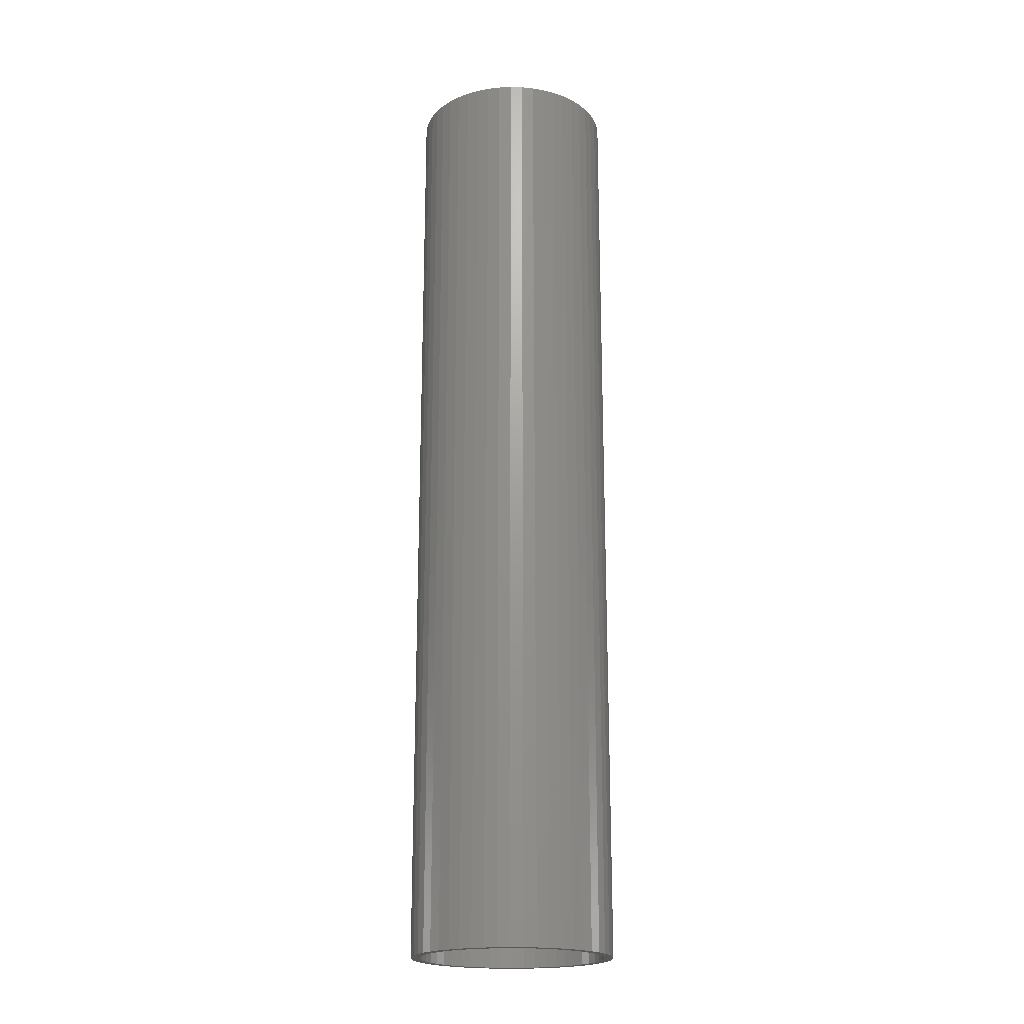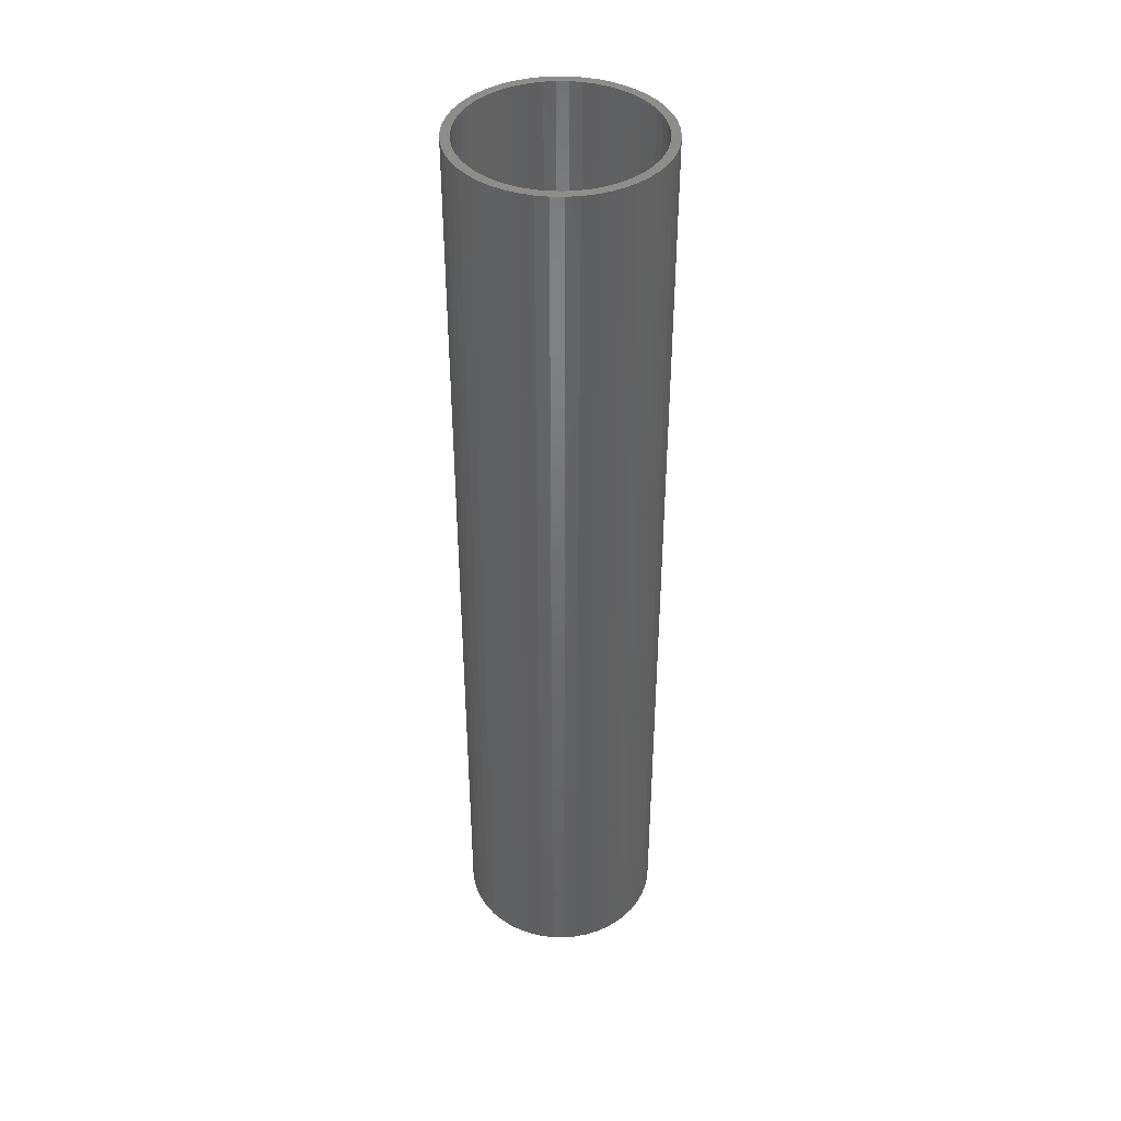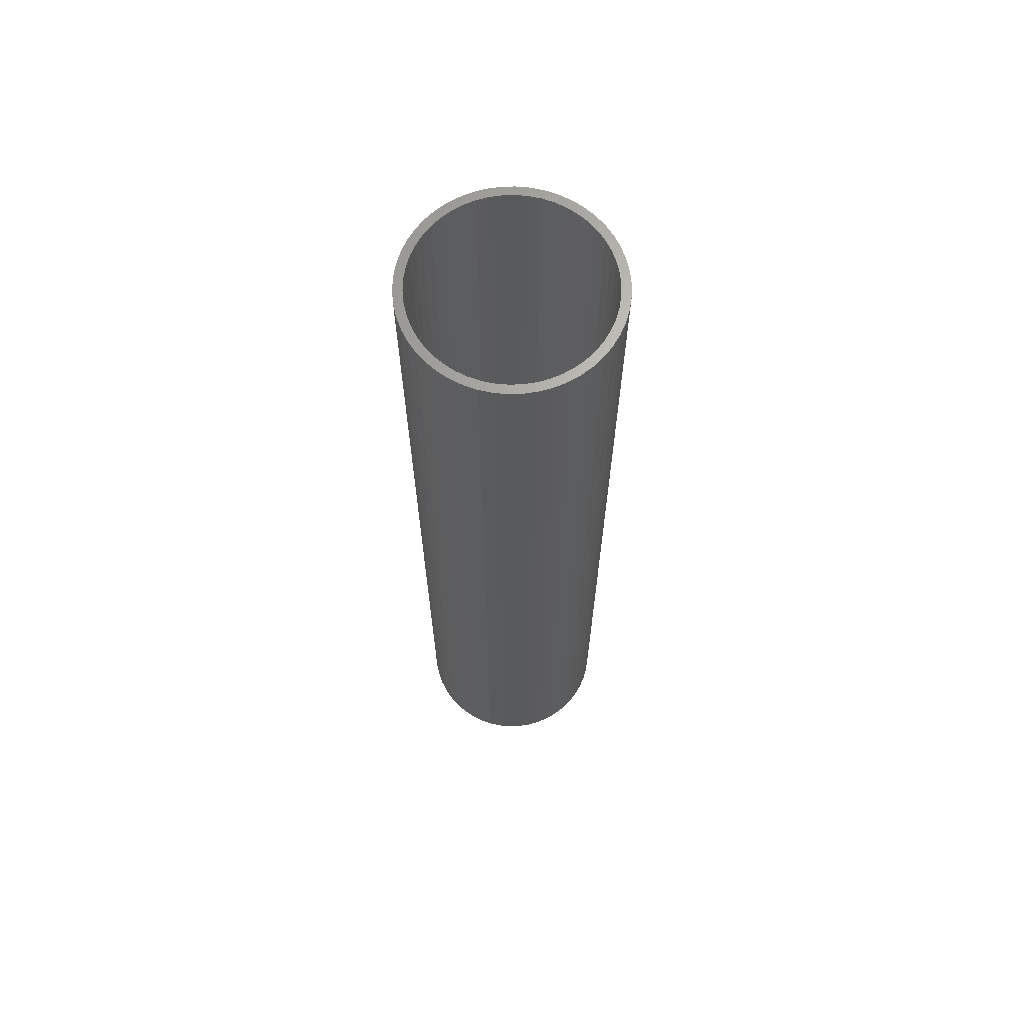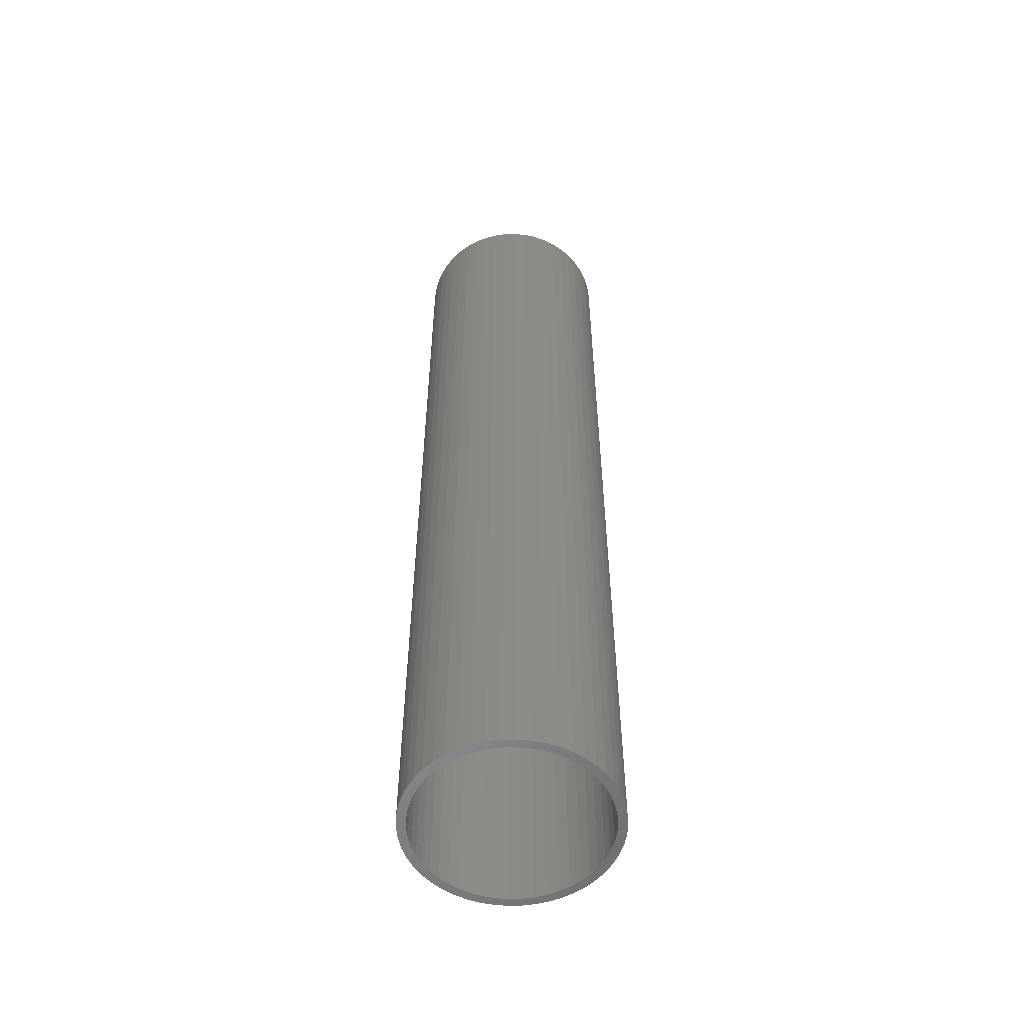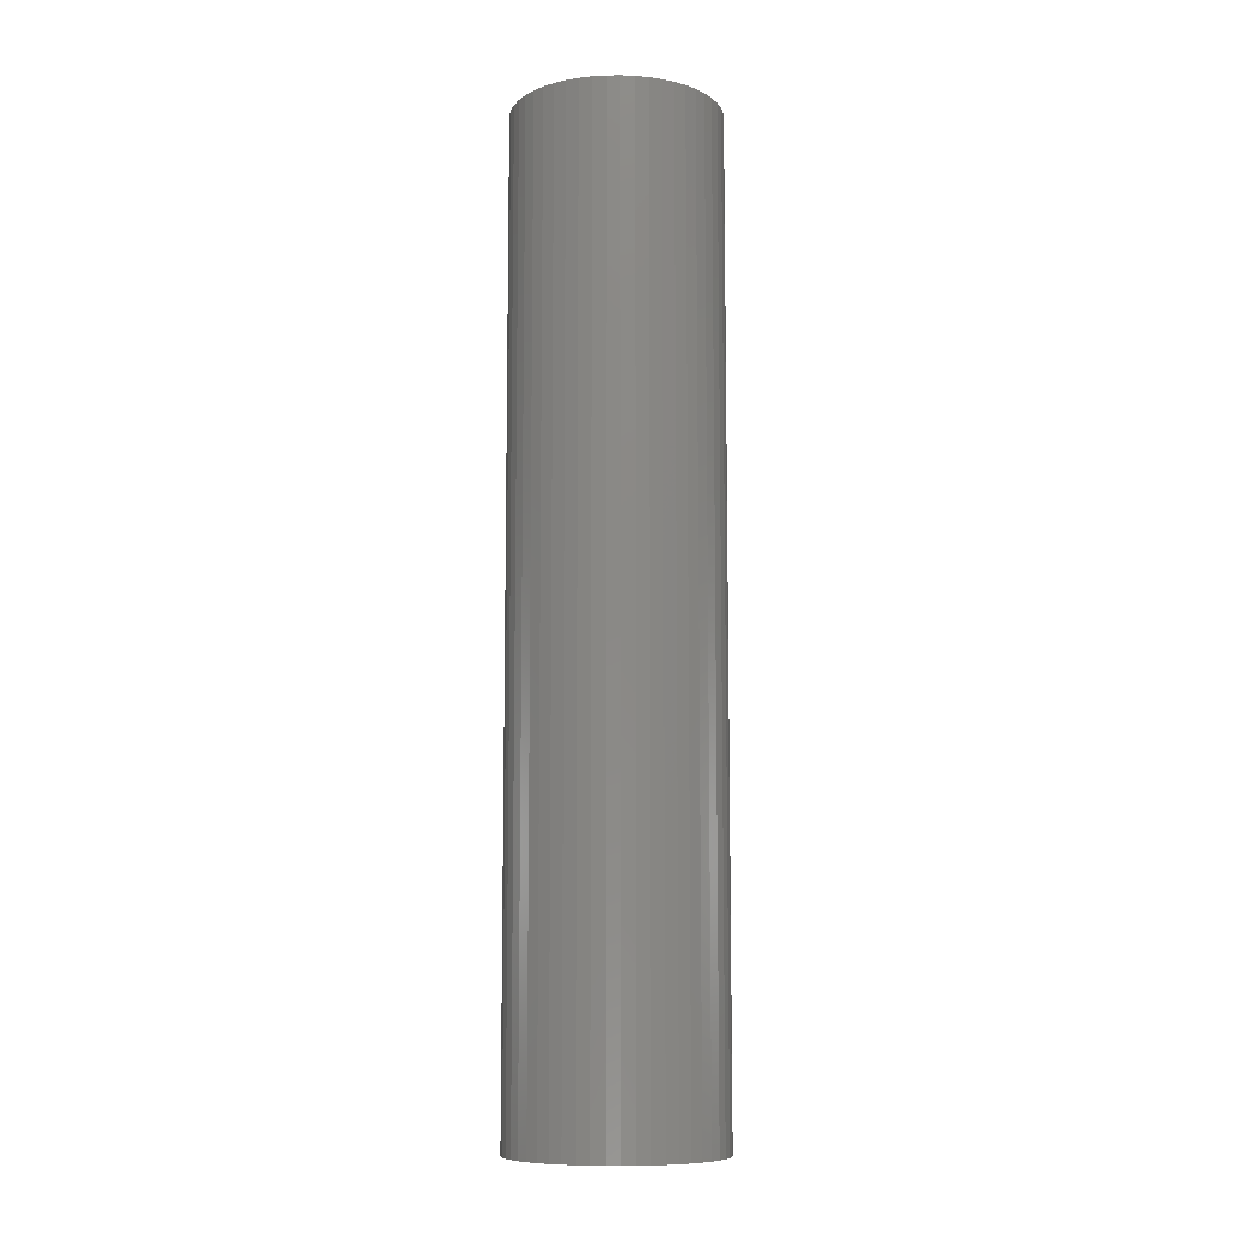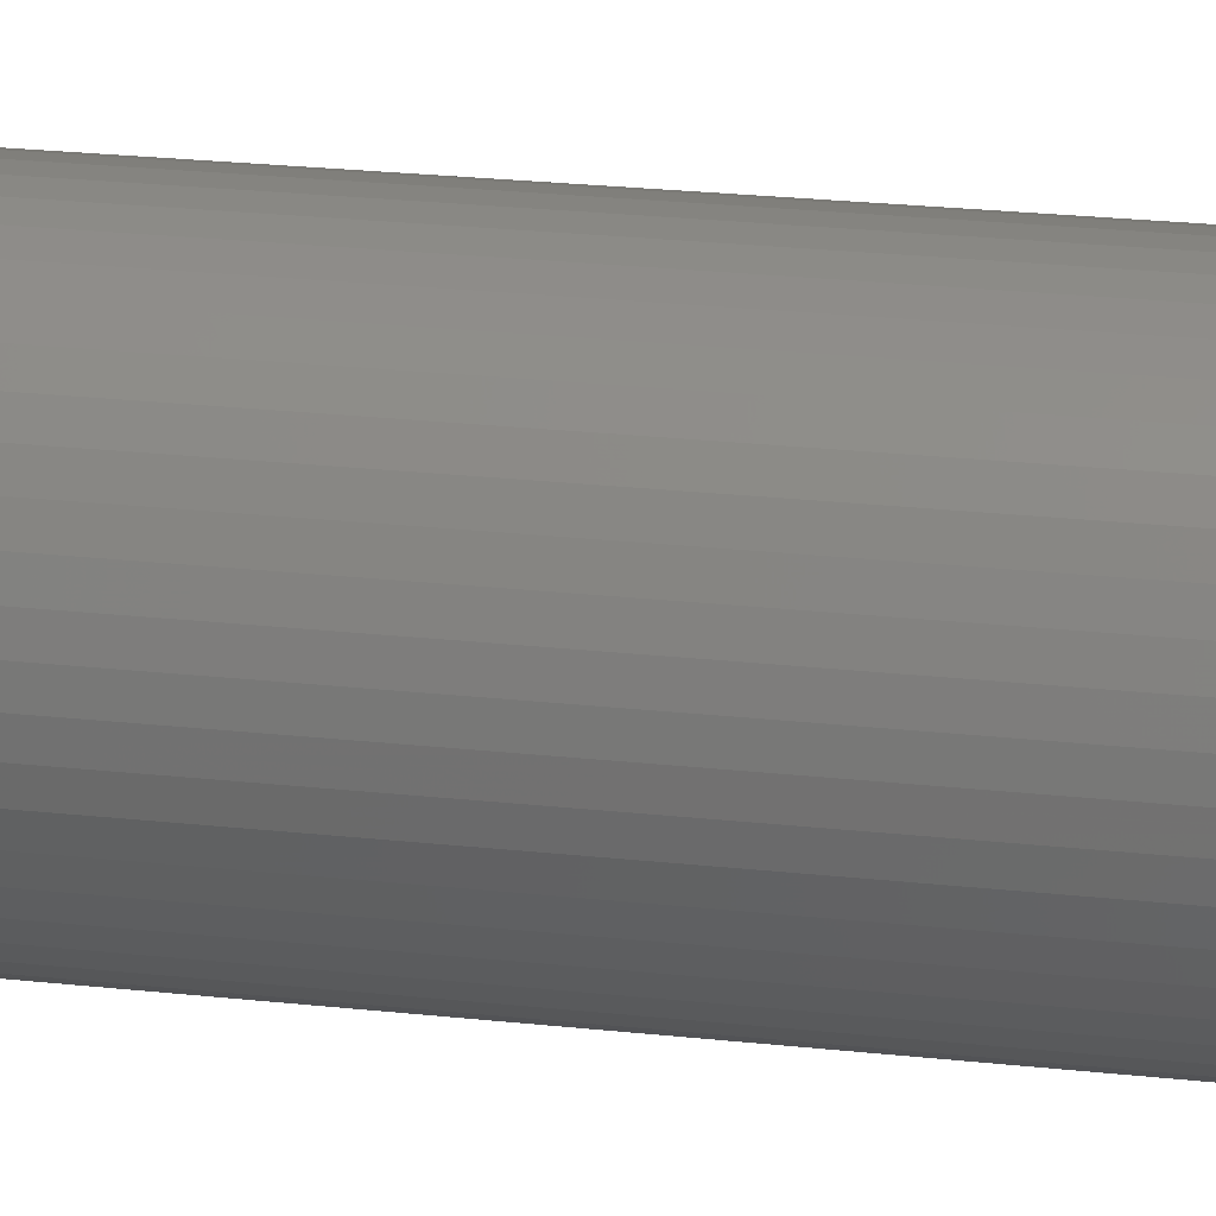
<metadata>
{"format":"stl","ext":"stl","renderer":"f3d","projection":"perspective","resolution":1024,"background":"white","views":[{"elev":-20.2,"azim":134.1,"up":"+Z"},{"elev":41.5,"azim":66.2,"up":"+Z"},{"elev":66.5,"azim":34.1,"up":"+Z"},{"elev":-54.9,"azim":-178.2,"up":"+Z"},{"elev":-9.4,"azim":-99.3,"up":"+Z"},{"elev":19.6,"azim":-77.5,"up":"+Y"}]}
</metadata>
<code>
# stl→obj: 200 verts, 400 faces
v 5.75 0 27
v 5.705 0.7207 -27
v 5.705 0.7207 27
v 5.75 0 -27
v -5.75 0 -27
v -5.705 0.7207 27
v -5.705 0.7207 -27
v -5.75 0 27
v 0.361 5.739 -27
v -0.361 5.739 27
v 0.361 5.739 27
v -0.361 5.739 -27
v -0.361 -5.739 -27
v 0.361 -5.739 27
v -0.361 -5.739 27
v 0.361 -5.739 -27
v 4.192 3.936 -27
v 3.665 4.43 27
v 4.192 3.936 27
v 3.665 4.43 -27
v -3.665 4.43 -27
v -4.192 3.936 27
v -3.665 4.43 27
v -4.192 3.936 -27
v -1.777 5.469 -27
v -2.448 5.203 27
v -1.777 5.469 27
v -2.448 5.203 -27
v 5.346 2.117 27
v 5.039 2.77 -27
v 5.039 2.77 27
v 5.346 2.117 -27
v 5.569 1.43 -27
v 5.569 1.43 27
v 2.448 5.203 -27
v 1.777 5.469 27
v 2.448 5.203 27
v 1.777 5.469 -27
v 1.077 5.648 27
v 1.077 5.648 -27
v 3.081 4.855 -27
v 3.081 4.855 27
v -5.346 2.117 -27
v -5.039 2.77 27
v -5.039 2.77 -27
v -5.346 2.117 27
v -5.569 1.43 -27
v -5.569 1.43 27
v -1.077 5.648 27
v -1.077 5.648 -27
v 1.077 -5.648 27
v 1.077 -5.648 -27
v 4.652 3.38 27
v 4.652 3.38 -27
v -4.652 3.38 27
v -4.652 3.38 -27
v 5.25 0 27
v 5.209 0.658 27
v 5.705 -0.7207 27
v 5.085 1.306 27
v 5.209 -0.658 27
v 5.569 -1.43 27
v 4.881 1.933 27
v 4.601 2.529 27
v 4.247 3.086 27
v 3.827 3.594 27
v 3.346 4.045 27
v 2.813 4.433 27
v 2.235 4.75 27
v 1.622 4.993 27
v 0.9838 5.157 27
v 0.3296 5.24 27
v -0.3296 5.24 27
v -0.9838 5.157 27
v -1.622 4.993 27
v -2.235 4.75 27
v -2.813 4.433 27
v -3.081 4.855 27
v -3.346 4.045 27
v -3.827 3.594 27
v -4.247 3.086 27
v -4.601 2.529 27
v -4.881 1.933 27
v -5.085 1.306 27
v -5.209 0.658 27
v 5.085 -1.306 27
v 5.346 -2.117 27
v 4.881 -1.933 27
v 5.039 -2.77 27
v 4.601 -2.529 27
v 4.652 -3.38 27
v 4.247 -3.086 27
v 4.192 -3.936 27
v 3.827 -3.594 27
v 3.665 -4.43 27
v 3.346 -4.045 27
v 3.081 -4.855 27
v 2.813 -4.433 27
v 2.448 -5.203 27
v 2.235 -4.75 27
v 1.777 -5.469 27
v 1.622 -4.993 27
v 0.9838 -5.157 27
v 0.3296 -5.24 27
v -0.3296 -5.24 27
v -0.9838 -5.157 27
v -1.077 -5.648 27
v -1.622 -4.993 27
v -1.777 -5.469 27
v -2.235 -4.75 27
v -2.448 -5.203 27
v -2.813 -4.433 27
v -3.081 -4.855 27
v -3.346 -4.045 27
v -3.665 -4.43 27
v -3.827 -3.594 27
v -4.192 -3.936 27
v -4.247 -3.086 27
v -4.652 -3.38 27
v -4.601 -2.529 27
v -5.039 -2.77 27
v -4.881 -1.933 27
v -5.346 -2.117 27
v -5.085 -1.306 27
v -5.569 -1.43 27
v -5.209 -0.658 27
v -5.705 -0.7207 27
v -5.25 0 27
v -3.081 4.855 -27
v 5.705 -0.7207 -27
v 5.569 -1.43 -27
v -4.192 -3.936 -27
v -3.665 -4.43 -27
v -5.039 -2.77 -27
v -5.346 -2.117 -27
v -4.652 -3.38 -27
v 5.25 0 -27
v 5.209 -0.658 -27
v 5.085 -1.306 -27
v 5.346 -2.117 -27
v 5.209 0.658 -27
v 4.881 -1.933 -27
v 5.039 -2.77 -27
v 4.601 -2.529 -27
v 4.652 -3.38 -27
v 4.247 -3.086 -27
v 4.192 -3.936 -27
v 3.827 -3.594 -27
v 3.665 -4.43 -27
v 3.346 -4.045 -27
v 3.081 -4.855 -27
v 2.813 -4.433 -27
v 2.448 -5.203 -27
v 2.235 -4.75 -27
v 1.777 -5.469 -27
v 1.622 -4.993 -27
v 0.9838 -5.157 -27
v 0.3296 -5.24 -27
v -0.3296 -5.24 -27
v -0.9838 -5.157 -27
v -1.077 -5.648 -27
v -1.622 -4.993 -27
v -1.777 -5.469 -27
v -2.235 -4.75 -27
v -2.448 -5.203 -27
v -2.813 -4.433 -27
v -3.081 -4.855 -27
v -3.346 -4.045 -27
v -3.827 -3.594 -27
v -4.247 -3.086 -27
v -4.601 -2.529 -27
v -4.881 -1.933 -27
v -5.085 -1.306 -27
v -5.569 -1.43 -27
v -5.209 -0.658 -27
v 5.085 1.306 -27
v 4.881 1.933 -27
v 4.601 2.529 -27
v 4.247 3.086 -27
v 3.827 3.594 -27
v 3.346 4.045 -27
v 2.813 4.433 -27
v 2.235 4.75 -27
v 1.622 4.993 -27
v 0.9838 5.157 -27
v 0.3296 5.24 -27
v -0.3296 5.24 -27
v -0.9838 5.157 -27
v -1.622 4.993 -27
v -2.235 4.75 -27
v -2.813 4.433 -27
v -3.346 4.045 -27
v -3.827 3.594 -27
v -4.247 3.086 -27
v -4.601 2.529 -27
v -4.881 1.933 -27
v -5.085 1.306 -27
v -5.209 0.658 -27
v -5.25 0 -27
v -5.705 -0.7207 -27
f 1 2 3
f 2 1 4
f 5 6 7
f 6 5 8
f 9 10 11
f 10 9 12
f 13 14 15
f 14 13 16
f 17 18 19
f 18 17 20
f 21 22 23
f 22 21 24
f 25 26 27
f 26 25 28
f 29 30 31
f 30 29 32
f 3 33 34
f 33 3 2
f 35 36 37
f 36 35 38
f 38 39 36
f 39 38 40
f 41 37 42
f 37 41 35
f 43 44 45
f 44 43 46
f 47 46 43
f 46 47 48
f 12 49 10
f 49 12 50
f 16 51 14
f 51 16 52
f 34 32 29
f 32 34 33
f 53 17 19
f 17 53 54
f 31 54 53
f 54 31 30
f 40 11 39
f 11 40 9
f 20 42 18
f 42 20 41
f 45 55 56
f 55 45 44
f 56 22 24
f 22 56 55
f 7 48 47
f 48 7 6
f 57 1 3
f 58 3 34
f 1 57 59
f 60 34 29
f 61 59 57
f 59 61 62
f 3 58 57
f 34 60 58
f 63 29 31
f 29 63 60
f 64 31 53
f 31 64 63
f 53 65 64
f 19 65 53
f 19 66 65
f 18 66 19
f 18 67 66
f 42 67 18
f 42 68 67
f 37 68 42
f 37 69 68
f 36 69 37
f 36 70 69
f 39 70 36
f 39 71 70
f 11 71 39
f 11 72 71
f 11 73 72
f 10 73 11
f 10 74 73
f 49 74 10
f 49 75 74
f 27 75 49
f 27 76 75
f 26 76 27
f 26 77 76
f 78 77 26
f 78 79 77
f 23 79 78
f 23 80 79
f 22 80 23
f 22 81 80
f 55 81 22
f 81 55 82
f 44 82 55
f 82 44 83
f 46 83 44
f 83 46 84
f 84 48 85
f 48 84 46
f 86 62 61
f 62 86 87
f 88 87 86
f 87 88 89
f 90 89 88
f 89 90 91
f 92 91 90
f 92 93 91
f 94 93 92
f 94 95 93
f 96 95 94
f 96 97 95
f 98 97 96
f 98 99 97
f 100 99 98
f 100 101 99
f 102 101 100
f 102 51 101
f 103 51 102
f 103 14 51
f 104 14 103
f 105 14 104
f 105 15 14
f 106 15 105
f 106 107 15
f 108 107 106
f 108 109 107
f 110 109 108
f 110 111 109
f 112 111 110
f 112 113 111
f 114 113 112
f 114 115 113
f 116 115 114
f 116 117 115
f 118 117 116
f 119 118 120
f 118 119 117
f 121 120 122
f 120 121 119
f 123 122 124
f 125 124 126
f 122 123 121
f 127 126 128
f 6 85 48
f 85 6 128
f 124 125 123
f 8 128 6
f 126 127 125
f 128 8 127
f 28 78 26
f 78 28 129
f 129 23 78
f 23 129 21
f 50 27 49
f 27 50 25
f 59 4 1
f 4 59 130
f 62 130 59
f 130 62 131
f 132 115 117
f 115 132 133
f 134 123 135
f 123 134 121
f 136 121 134
f 121 136 119
f 137 4 130
f 138 130 131
f 4 137 2
f 139 131 140
f 141 2 137
f 2 141 33
f 130 138 137
f 131 139 138
f 142 140 143
f 140 142 139
f 144 143 145
f 143 144 142
f 145 146 144
f 147 146 145
f 147 148 146
f 149 148 147
f 149 150 148
f 151 150 149
f 151 152 150
f 153 152 151
f 153 154 152
f 155 154 153
f 155 156 154
f 52 156 155
f 52 157 156
f 16 157 52
f 16 158 157
f 16 159 158
f 13 159 16
f 13 160 159
f 161 160 13
f 161 162 160
f 163 162 161
f 163 164 162
f 165 164 163
f 165 166 164
f 167 166 165
f 167 168 166
f 133 168 167
f 133 169 168
f 132 169 133
f 132 170 169
f 136 170 132
f 170 136 171
f 134 171 136
f 171 134 172
f 135 172 134
f 172 135 173
f 173 174 175
f 174 173 135
f 176 33 141
f 33 176 32
f 177 32 176
f 32 177 30
f 178 30 177
f 30 178 54
f 179 54 178
f 179 17 54
f 180 17 179
f 180 20 17
f 181 20 180
f 181 41 20
f 182 41 181
f 182 35 41
f 183 35 182
f 183 38 35
f 184 38 183
f 184 40 38
f 185 40 184
f 185 9 40
f 186 9 185
f 187 9 186
f 187 12 9
f 188 12 187
f 188 50 12
f 189 50 188
f 189 25 50
f 190 25 189
f 190 28 25
f 191 28 190
f 191 129 28
f 192 129 191
f 192 21 129
f 193 21 192
f 193 24 21
f 194 24 193
f 56 194 195
f 194 56 24
f 45 195 196
f 195 45 56
f 43 196 197
f 47 197 198
f 196 43 45
f 7 198 199
f 200 175 174
f 175 200 199
f 197 47 43
f 5 199 200
f 198 7 47
f 199 5 7
f 153 97 99
f 97 153 151
f 89 140 87
f 140 89 143
f 132 119 136
f 119 132 117
f 135 125 174
f 125 135 123
f 149 93 95
f 93 149 147
f 155 99 101
f 99 155 153
f 52 101 51
f 101 52 155
f 91 143 89
f 143 91 145
f 93 145 91
f 145 93 147
f 87 131 62
f 131 87 140
f 161 15 107
f 15 161 13
f 165 109 111
f 109 165 163
f 133 113 115
f 113 133 167
f 174 127 200
f 127 174 125
f 200 8 5
f 8 200 127
f 151 95 97
f 95 151 149
f 163 107 109
f 107 163 161
f 167 111 113
f 111 167 165
f 137 58 141
f 58 137 57
f 128 198 85
f 198 128 199
f 187 72 73
f 72 187 186
f 158 105 104
f 105 158 159
f 181 66 67
f 66 181 180
f 193 79 80
f 79 193 192
f 190 75 76
f 75 190 189
f 177 64 178
f 64 177 63
f 141 60 176
f 60 141 58
f 184 69 70
f 69 184 183
f 183 68 69
f 68 183 182
f 83 195 82
f 195 83 196
f 191 76 77
f 76 191 190
f 189 74 75
f 74 189 188
f 157 104 103
f 104 157 158
f 154 102 100
f 102 154 156
f 176 63 177
f 63 176 60
f 179 66 180
f 66 179 65
f 178 65 179
f 65 178 64
f 185 70 71
f 70 185 184
f 186 71 72
f 71 186 185
f 182 67 68
f 67 182 181
f 82 194 81
f 194 82 195
f 81 193 80
f 193 81 194
f 84 196 83
f 196 84 197
f 85 197 84
f 197 85 198
f 192 77 79
f 77 192 191
f 188 73 74
f 73 188 187
f 139 61 138
f 61 139 86
f 168 116 114
f 116 168 169
f 120 172 122
f 172 120 171
f 118 171 120
f 171 118 170
f 152 100 98
f 100 152 154
f 148 92 146
f 92 148 94
f 144 88 142
f 88 144 90
f 138 57 137
f 57 138 61
f 116 170 118
f 170 116 169
f 124 175 126
f 175 124 173
f 126 199 128
f 199 126 175
f 122 173 124
f 173 122 172
f 150 98 96
f 98 150 152
f 156 103 102
f 103 156 157
f 146 90 144
f 90 146 92
f 142 86 139
f 86 142 88
f 159 106 105
f 106 159 160
f 164 112 110
f 112 164 166
f 148 96 94
f 96 148 150
f 160 108 106
f 108 160 162
f 162 110 108
f 110 162 164
f 166 114 112
f 114 166 168

</code>
